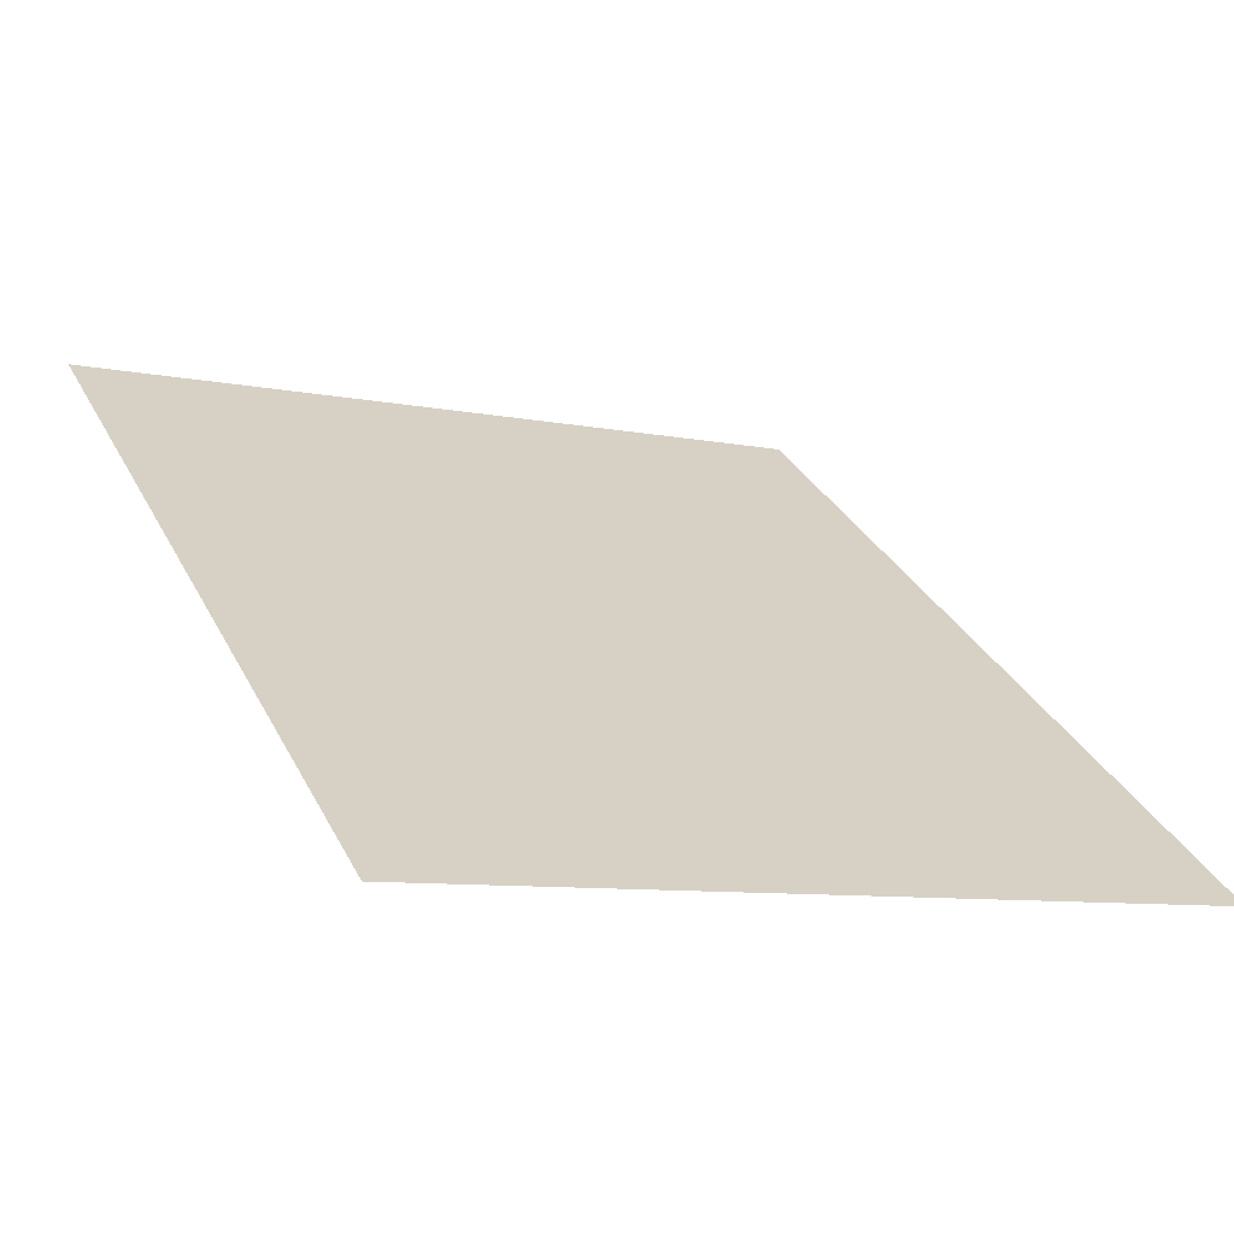
<metadata>
{"format":"obj","ext":"obj","renderer":"f3d","projection":"perspective","resolution":1024,"background":"white","views":[{"elev":4.8,"azim":-27.7,"up":"+Z"}]}
</metadata>
<code>
v 0.1323 -0.06608 0.2756
v 0.1872 -0.02689 0.2167
v 0.1888 -0.07363 0.2341
v 0.1304 -0.008853 0.2543
v 0.2314 -0.05148 0.1675
v 0.1344 -0.1269 0.2813
v 0.06681 -0.06241 0.3015
v 0.186 0.01376 0.1879
v 0.2325 -0.08452 0.1798
v 0.2305 -0.02273 0.1471
v 0.1905 -0.1232 0.2387
v 0.06919 -0.1302 0.3078
v 0.06469 0.001423 0.2778
v 0.1288 0.04094 0.219
v 0.2598 -0.08093 0.1101
v 0.2337 -0.1196 0.1831
v 0.2593 -0.06605 0.09953
v -0.1355 -0.1365 0.2795
v -0.07051 -0.1352 0.3069
v -0.003168 -0.06286 0.31
v -0.000706 -0.133 0.3166
v 0.1277 0.07989 0.172
v 0.2298 -0.000241 0.12
v 0.2603 -0.09803 0.1164
v 0.261 -0.1162 0.1181
v 0.259 -0.05441 0.08548
v -0.1911 -0.1369 0.2363
v -0.005369 0.003227 0.2855
v 0.06295 0.05696 0.2384
v 0.1851 0.04556 0.1495
v 0.06174 0.1004 0.1859
v 0.2705 -0.1132 0.04833
v -0.2338 -0.1363 0.1801
v -0.07289 -0.06739 0.3006
v -0.1376 -0.07571 0.2738
v 0.1272 0.1054 0.1164
v 0.06112 0.1288 0.124
v 0.2295 0.01446 0.08792
v 0.2588 -0.0468 0.06889
v -0.2604 -0.1348 0.1148
v -0.1929 -0.08724 0.2316
v -0.07501 -0.003563 0.2769
v -0.007161 0.06072 0.2447
v -0.00842 0.1057 0.1904
v 0.1846 0.06635 0.1041
v -0.009061 0.1351 0.1263
v -0.235 -0.1012 0.1768
v 0.2588 -0.04374 0.05089
v -0.1395 -0.01848 0.2526
v 0.1272 0.1156 0.05623
v 0.06114 0.1402 0.05683
v -0.00904 0.1469 0.05673
v 0.2295 0.02037 0.05316
v -0.2692 -0.1325 0.04489
v -0.261 -0.1166 0.1131
v 0.259 -0.04543 0.03272
v -0.2361 -0.06816 0.1646
v -0.1944 -0.04051 0.2143
v -0.07674 0.05197 0.2375
v -0.07796 0.09542 0.185
v 0.1846 0.07472 0.05498
v -0.07858 0.1238 0.1231
v 0.2617 -0.1109 -0.0216
v -0.2616 -0.09953 0.1068
v 0.2299 0.01709 0.01805
v 0.2593 -0.05178 0.01561
v -0.1411 0.03131 0.2173
v 0.1278 0.1099 -0.004577
v 0.0618 0.1339 -0.011
v -0.07856 0.1352 0.05594
v 0.1851 0.07008 0.005331
v 0.261 -0.09295 -0.01854
v -0.2597 -0.1295 -0.02492
v 0.2305 0.00484 -0.01501
v 0.2598 -0.06233 0.000719
v -0.237 -0.03941 0.1441
v -0.2621 -0.08465 0.09621
v -0.1957 0.000141 0.1854
v -0.1421 0.07026 0.1702
v -0.008358 0.1404 -0.01349
v -0.1427 0.09573 0.1147
v 0.2351 -0.1094 -0.08688
v 0.2604 -0.07637 -0.01093
v -0.2603 -0.1116 -0.02186
v 0.186 0.05275 -0.04142
v 0.2314 -0.01554 -0.04377
v -0.1966 0.03195 0.147
v 0.1289 0.0887 -0.06184
v 0.06305 0.1102 -0.07486
v -0.1427 0.106 0.05451
v -0.0779 0.1289 -0.01189
v 0.2338 -0.0747 -0.08097
v -0.2324 -0.1261 -0.08986
v -0.261 -0.09497 -0.01425
v -0.2624 -0.07301 0.08216
v 0.1873 0.02393 -0.0821
v 0.2325 -0.04267 -0.06627
v -0.2376 -0.01692 0.117
v -0.007063 0.1159 -0.07961
v -0.1971 0.05274 0.1017
v -0.07665 0.1052 -0.07575
v 0.1924 -0.1089 -0.1431
v -0.2616 -0.08093 -0.002603
v -0.2337 -0.09138 -0.08395
v -0.2625 -0.0654 0.06557
v 0.1889 -0.01444 -0.1139
v -0.2379 -0.002218 0.08495
v 0.1305 0.05339 -0.1117
v 0.06481 0.07084 -0.1304
v -0.197 0.0611 0.05255
v -0.1421 0.1003 -0.006297
v -0.141 0.07907 -0.06356
v 0.1906 -0.05974 -0.1347
v -0.1892 -0.1225 -0.1455
v -0.262 -0.07038 0.01228
v -0.2349 -0.05935 -0.06924
v -0.2625 -0.06234 0.04757
v 0.1324 0.006399 -0.1506
v -0.07489 0.06586 -0.1313
v -0.005242 0.0751 -0.1371
v -0.2379 0.003695 0.05018
v -0.1394 0.04376 -0.1134
v 0.1368 -0.1092 -0.1863
v -0.2624 -0.06404 0.0294
v -0.236 -0.03222 -0.04675
v -0.191 -0.07335 -0.1371
v 0.1346 -0.04907 -0.1761
v 0.06696 0.01843 -0.1739
v -0.003019 0.02084 -0.1821
v -0.1966 0.05646 0.002899
v -0.1956 0.03914 -0.04385
v -0.1943 0.01031 -0.08453
v -0.1331 -0.1189 -0.188
v -0.2369 -0.01184 -0.01799
v -0.1928 -0.02806 -0.1163
v -0.1353 -0.0587 -0.1778
v -0.2376 0.000414 0.01507
v 0.06935 -0.04344 -0.2023
v -0.07274 0.01345 -0.1748
v -0.1375 -0.003231 -0.1523
v 0.07181 -0.1106 -0.2137
v -0.007176 -0.04399 -0.2108
v -0.06789 -0.1155 -0.2146
v -0.07036 -0.04842 -0.2032
v 0.003635 -0.1125 -0.2235
v 0.2077 -0.1037 0.1398
v 0.2286 -0.1162 0.1398
v 0.2454 -0.1162 0.1398
v 0.1933 -0.1063 0.1398
v 0.2286 -0.1162 -0.4714
v 0.2454 -0.1162 -0.4714
v 0.1693 -0.09335 0.1398
v 0.1933 -0.1063 -0.4714
v 0.2077 -0.1037 -0.4714
v 0.1575 -0.0981 0.1398
v 0.1575 -0.0981 -0.4714
v 0.1693 -0.09335 -0.4714
v 0.1303 -0.08528 0.1398
v 0.1213 -0.09173 0.1398
v 0.1213 -0.09173 -0.4714
v 0.1303 -0.08528 -0.4714
v 0.09097 -0.0795 0.1398
v 0.0849 -0.08716 0.1398
v 0.0849 -0.08716 -0.4714
v 0.09097 -0.0795 -0.4714
v 0.05135 -0.07602 0.1398
v 0.04829 -0.08441 0.1398
v 0.04829 -0.08441 -0.4714
v 0.05135 -0.07602 -0.4714
v 0.0116 -0.07486 0.1398
v 0.0116 -0.0835 0.1398
v 0.0116 -0.0835 -0.4714
v 0.0116 -0.07486 -0.4714
v -0.02816 -0.07602 0.1398
v -0.0251 -0.08441 0.1398
v -0.0251 -0.08441 -0.4714
v -0.02816 -0.07602 -0.4714
v -0.06171 -0.08716 0.1398
v -0.06778 -0.0795 0.1398
v -0.06171 -0.08716 -0.4714
v -0.06778 -0.0795 -0.4714
v -0.09813 -0.09173 0.1398
v -0.09813 -0.09173 -0.4714
v -0.1071 -0.08528 0.1398
v -0.1071 -0.08528 -0.4714
v -0.1343 -0.0981 0.1398
v -0.1343 -0.0981 -0.4714
v -0.1461 -0.09335 0.1398
v -0.1461 -0.09335 -0.4714
v -0.1701 -0.1063 0.1398
v -0.1701 -0.1063 -0.4714
v -0.1845 -0.1037 0.1398
v -0.1845 -0.1037 -0.4714
v -0.2054 -0.1162 0.1398
v -0.2054 -0.1162 -0.4714
v -0.2222 -0.1162 0.1398
v -0.2222 -0.1162 -0.4714
v -0.01161 0.1383 0.07689
v 0.006503 0.1383 0.07689
v -0.002554 0.1383 0.07808
v -0.02005 0.1383 0.07339
v -0.002554 0.1592 0.07808
v -0.01161 0.1592 0.07689
v -0.02005 0.1592 0.07339
v 0.01494 0.1383 0.07339
v 0.006503 0.1592 0.07689
v -0.0273 0.1592 0.06783
v -0.0273 0.1383 0.06783
v 0.01494 0.1592 0.07339
v 0.02219 0.1592 0.06783
v 0.02219 0.1383 0.06783
v -0.03286 0.1383 0.06059
v 0.02775 0.1592 0.06059
v -0.03286 0.1592 0.06059
v 0.02775 0.1383 0.06059
v -0.03635 0.1383 0.05215
v 0.03125 0.1592 0.05215
v -0.03635 0.1592 0.05215
v 0.03125 0.1383 0.05215
v -0.03755 0.1383 0.04309
v 0.03244 0.1592 0.04309
v -0.03755 0.1592 0.04309
v 0.03244 0.1383 0.04309
v -0.03635 0.1383 0.03403
v 0.03125 0.1592 0.03403
v -0.03635 0.1592 0.03403
v 0.03125 0.1383 0.03403
v -0.03286 0.1383 0.02559
v 0.02775 0.1592 0.02559
v -0.03286 0.1592 0.02559
v 0.02775 0.1383 0.02559
v -0.0273 0.1383 0.01835
v 0.02219 0.1592 0.01835
v -0.0273 0.1592 0.01835
v 0.02219 0.1383 0.01835
v -0.02005 0.1592 0.01278
v 0.01494 0.1592 0.01278
v -0.02005 0.1383 0.01278
v 0.01494 0.1383 0.01278
v -0.01161 0.1592 0.009289
v 0.006503 0.1592 0.009289
v 0.006503 0.1383 0.009289
v -0.01161 0.1383 0.009289
v -0.002554 0.1592 0.008097
v -0.002554 0.1383 0.008097
v 0.03167 -0.04281 -0.2177
v -0.04044 -0.04315 -0.2096
v 0.03504 0.03142 -0.1846
v -0.03707 0.03107 -0.1765
g mesh1_mesh1-geometry
f 1 2 3
f 2 1 4
f 5 3 2
f 3 6 1
f 7 4 1
f 4 8 2
f 3 5 9
f 2 10 5
f 6 3 11
f 12 1 6
f 4 7 13
f 1 12 7
f 8 4 14
f 10 2 8
f 15 9 5
f 16 3 9
f 17 5 10
f 3 16 11
f 18 6 11
f 19 12 6
f 20 13 7
f 13 14 4
f 21 7 12
f 22 8 14
f 8 23 10
f 9 15 24
f 5 17 15
f 9 25 16
f 10 26 17
f 27 11 16
f 19 6 18
f 18 11 27
f 12 19 21
f 13 20 28
f 7 21 20
f 14 13 29
f 8 22 30
f 14 31 22
f 23 8 30
f 26 10 23
f 15 32 24
f 25 9 24
f 17 32 15
f 33 16 25
f 26 32 17
f 27 16 33
f 18 34 19
f 27 35 18
f 19 20 21
f 34 28 20
f 28 29 13
f 31 14 29
f 36 30 22
f 37 22 31
f 30 38 23
f 23 39 26
f 24 32 25
f 33 25 40
f 39 32 26
f 33 41 27
f 34 18 35
f 20 19 34
f 35 27 41
f 28 34 42
f 29 28 43
f 29 44 31
f 30 36 45
f 22 37 36
f 31 46 37
f 38 30 45
f 39 23 38
f 40 25 32
f 40 47 33
f 48 32 39
f 41 33 47
f 35 42 34
f 41 49 35
f 42 43 28
f 44 29 43
f 46 31 44
f 50 45 36
f 51 36 37
f 52 37 46
f 45 53 38
f 38 48 39
f 40 32 54
f 47 40 55
f 48 56 32
f 57 41 47
f 42 35 49
f 49 41 58
f 43 42 59
f 59 44 43
f 60 46 44
f 45 50 61
f 36 51 50
f 37 52 51
f 62 52 46
f 53 45 61
f 48 38 53
f 54 32 63
f 55 40 54
f 64 47 55
f 48 65 56
f 56 66 32
f 41 57 58
f 47 64 57
f 49 59 42
f 58 67 49
f 44 59 60
f 46 60 62
f 68 61 50
f 69 50 51
f 52 69 51
f 52 62 70
f 71 53 61
f 65 48 53
f 72 63 32
f 54 63 73
f 64 55 54
f 74 56 65
f 56 74 66
f 66 75 32
f 76 58 57
f 77 57 64
f 59 49 67
f 67 58 78
f 67 60 59
f 79 62 60
f 61 68 71
f 50 69 68
f 69 52 80
f 81 70 62
f 70 80 52
f 53 71 65
f 72 82 63
f 83 72 32
f 73 63 82
f 84 54 73
f 77 64 54
f 65 85 74
f 86 66 74
f 66 86 75
f 75 83 32
f 58 76 78
f 57 77 76
f 87 67 78
f 60 67 79
f 62 79 81
f 68 85 71
f 69 88 68
f 80 89 69
f 70 81 90
f 80 70 91
f 85 65 71
f 82 72 92
f 83 92 72
f 73 82 93
f 94 54 84
f 93 84 73
f 95 77 54
f 96 74 85
f 74 96 86
f 97 75 86
f 75 97 83
f 98 78 76
f 95 76 77
f 67 87 79
f 78 98 87
f 87 81 79
f 85 68 88
f 88 69 89
f 89 80 99
f 100 90 81
f 90 91 70
f 101 80 91
f 92 102 82
f 92 83 97
f 93 82 102
f 103 54 94
f 104 94 84
f 84 93 104
f 105 95 54
f 88 96 85
f 106 86 96
f 86 106 97
f 76 95 98
f 107 87 98
f 81 87 100
f 89 108 88
f 80 101 99
f 99 109 89
f 90 100 110
f 91 90 111
f 91 112 101
f 102 92 113
f 97 113 92
f 93 102 114
f 115 54 103
f 116 103 94
f 94 104 116
f 114 104 93
f 105 98 95
f 117 105 54
f 96 88 108
f 96 118 106
f 113 97 106
f 87 107 100
f 98 105 107
f 108 89 109
f 119 99 101
f 109 99 120
f 100 121 110
f 110 111 90
f 112 91 111
f 122 101 112
f 113 123 102
f 114 102 123
f 124 54 115
f 125 115 103
f 103 116 125
f 126 116 104
f 104 114 126
f 117 107 105
f 117 54 124
f 118 96 108
f 127 106 118
f 106 127 113
f 121 100 107
f 128 108 109
f 99 119 120
f 101 122 119
f 129 109 120
f 121 130 110
f 111 110 130
f 111 131 112
f 112 132 122
f 123 113 127
f 114 123 133
f 134 124 115
f 115 125 134
f 135 125 116
f 116 126 135
f 114 136 126
f 107 117 121
f 137 117 124
f 108 128 118
f 118 138 127
f 109 129 128
f 139 120 119
f 140 119 122
f 120 139 129
f 130 121 137
f 131 111 130
f 132 112 131
f 132 140 122
f 127 141 123
f 133 123 141
f 136 114 133
f 124 134 137
f 132 134 125
f 125 135 132
f 126 140 135
f 140 126 136
f 117 137 121
f 138 118 128
f 141 127 138
f 129 138 128
f 119 140 139
f 139 142 129
f 137 131 130
f 134 132 131
f 140 132 135
f 133 141 143
f 133 144 136
f 131 137 134
f 136 139 140
f 142 141 138
f 142 138 129
f 139 144 142
f 145 143 141
f 144 133 143
f 139 136 144
f 142 145 141
f 143 142 144
f 142 143 145
g mesh1_mesh1-geometry
f 3 2 1
f 4 1 2
f 2 3 5
f 1 6 3
f 1 4 7
f 2 8 4
f 9 5 3
f 5 10 2
f 11 3 6
f 6 1 12
f 13 7 4
f 7 12 1
f 14 4 8
f 8 2 10
f 5 9 15
f 9 3 16
f 10 5 17
f 11 16 3
f 11 6 18
f 6 12 19
f 7 13 20
f 4 14 13
f 12 7 21
f 14 8 22
f 10 23 8
f 24 15 9
f 15 17 5
f 16 25 9
f 17 26 10
f 16 11 27
f 18 6 19
f 27 11 18
f 21 19 12
f 28 20 13
f 20 21 7
f 29 13 14
f 30 22 8
f 22 31 14
f 30 8 23
f 23 10 26
f 24 32 15
f 24 9 25
f 15 32 17
f 25 16 33
f 17 32 26
f 33 16 27
f 19 34 18
f 18 35 27
f 21 20 19
f 20 28 34
f 13 29 28
f 29 14 31
f 22 30 36
f 31 22 37
f 23 38 30
f 26 39 23
f 25 32 24
f 40 25 33
f 26 32 39
f 27 41 33
f 35 18 34
f 34 19 20
f 41 27 35
f 42 34 28
f 43 28 29
f 31 44 29
f 45 36 30
f 36 37 22
f 37 46 31
f 45 30 38
f 38 23 39
f 32 25 40
f 33 47 40
f 39 32 48
f 47 33 41
f 34 42 35
f 35 49 41
f 28 43 42
f 43 29 44
f 44 31 46
f 36 45 50
f 37 36 51
f 46 37 52
f 38 53 45
f 39 48 38
f 54 32 40
f 55 40 47
f 32 56 48
f 47 41 57
f 49 35 42
f 58 41 49
f 59 42 43
f 43 44 59
f 44 46 60
f 61 50 45
f 50 51 36
f 51 52 37
f 46 52 62
f 61 45 53
f 53 38 48
f 63 32 54
f 54 40 55
f 55 47 64
f 56 65 48
f 32 66 56
f 58 57 41
f 57 64 47
f 42 59 49
f 49 67 58
f 60 59 44
f 62 60 46
f 50 61 68
f 51 50 69
f 51 69 52
f 70 62 52
f 61 53 71
f 53 48 65
f 32 63 72
f 73 63 54
f 54 55 64
f 65 56 74
f 66 74 56
f 32 75 66
f 57 58 76
f 64 57 77
f 67 49 59
f 78 58 67
f 59 60 67
f 60 62 79
f 71 68 61
f 68 69 50
f 80 52 69
f 62 70 81
f 52 80 70
f 65 71 53
f 63 82 72
f 32 72 83
f 82 63 73
f 73 54 84
f 54 64 77
f 74 85 65
f 74 66 86
f 75 86 66
f 32 83 75
f 78 76 58
f 76 77 57
f 78 67 87
f 79 67 60
f 81 79 62
f 71 85 68
f 68 88 69
f 69 89 80
f 90 81 70
f 91 70 80
f 71 65 85
f 92 72 82
f 72 92 83
f 93 82 73
f 84 54 94
f 73 84 93
f 54 77 95
f 85 74 96
f 86 96 74
f 86 75 97
f 83 97 75
f 76 78 98
f 77 76 95
f 79 87 67
f 87 98 78
f 79 81 87
f 88 68 85
f 89 69 88
f 99 80 89
f 81 90 100
f 70 91 90
f 91 80 101
f 82 102 92
f 97 83 92
f 102 82 93
f 94 54 103
f 84 94 104
f 104 93 84
f 54 95 105
f 85 96 88
f 96 86 106
f 97 106 86
f 98 95 76
f 98 87 107
f 100 87 81
f 88 108 89
f 99 101 80
f 89 109 99
f 110 100 90
f 111 90 91
f 101 112 91
f 113 92 102
f 92 113 97
f 114 102 93
f 103 54 115
f 94 103 116
f 116 104 94
f 93 104 114
f 95 98 105
f 54 105 117
f 108 88 96
f 106 118 96
f 106 97 113
f 100 107 87
f 107 105 98
f 109 89 108
f 101 99 119
f 120 99 109
f 110 121 100
f 90 111 110
f 111 91 112
f 112 101 122
f 102 123 113
f 123 102 114
f 115 54 124
f 103 115 125
f 125 116 103
f 104 116 126
f 126 114 104
f 105 107 117
f 124 54 117
f 108 96 118
f 118 106 127
f 113 127 106
f 107 100 121
f 109 108 128
f 120 119 99
f 119 122 101
f 120 109 129
f 110 130 121
f 130 110 111
f 112 131 111
f 122 132 112
f 127 113 123
f 133 123 114
f 115 124 134
f 134 125 115
f 116 125 135
f 135 126 116
f 126 136 114
f 121 117 107
f 124 117 137
f 118 128 108
f 127 138 118
f 128 129 109
f 119 120 139
f 122 119 140
f 129 139 120
f 137 121 130
f 130 111 131
f 131 112 132
f 122 140 132
f 123 141 127
f 141 123 133
f 133 114 136
f 137 134 124
f 125 134 132
f 132 135 125
f 135 140 126
f 136 126 140
f 121 137 117
f 128 118 138
f 138 127 141
f 128 138 129
f 139 140 119
f 129 142 139
f 130 131 137
f 131 132 134
f 135 132 140
f 143 141 133
f 136 144 133
f 134 137 131
f 140 139 136
f 138 141 142
f 129 138 142
f 142 144 139
f 141 143 145
f 143 133 144
f 144 136 139
f 141 145 142
f 144 142 143
f 145 143 142
g mesh2_mesh2-geometry
f 146 147 148
f 147 146 149
f 148 147 146
f 149 146 147
f 150 148 147
f 147 148 150
f 148 146 151
f 149 146 152
f 152 146 149
f 153 147 149
f 149 147 153
f 148 150 151
f 151 150 148
f 147 153 150
f 150 153 147
f 154 151 146
f 146 152 154
f 149 152 155
f 155 152 149
f 149 156 153
f 153 156 149
f 150 154 151
f 151 154 150
f 154 150 153
f 153 150 154
f 157 154 152
f 155 152 158
f 158 152 155
f 156 149 155
f 155 149 156
f 157 153 156
f 156 153 157
f 154 153 157
f 157 153 154
f 152 158 157
f 155 158 159
f 159 158 155
f 155 160 156
f 156 160 155
f 157 156 161
f 161 156 157
f 161 157 158
f 159 158 162
f 162 158 159
f 160 155 159
f 159 155 160
f 161 156 160
f 160 156 161
f 158 162 161
f 159 162 163
f 163 162 159
f 159 164 160
f 160 164 159
f 161 160 165
f 165 160 161
f 165 161 162
f 163 162 166
f 166 162 163
f 164 159 163
f 163 159 164
f 165 160 164
f 164 160 165
f 162 166 165
f 163 166 167
f 167 166 163
f 163 168 164
f 164 168 163
f 165 164 169
f 169 164 165
f 169 165 166
f 167 166 170
f 170 166 167
f 168 163 167
f 167 163 168
f 169 164 168
f 168 164 169
f 166 170 169
f 167 170 171
f 171 170 167
f 167 172 168
f 168 172 167
f 169 168 173
f 173 168 169
f 173 169 170
f 171 170 174
f 174 170 171
f 172 167 171
f 171 167 172
f 173 168 172
f 172 168 173
f 170 174 173
f 171 174 175
f 175 174 171
f 171 176 172
f 172 176 171
f 173 172 176
f 176 172 173
f 177 173 174
f 175 174 178
f 178 174 175
f 176 171 175
f 175 171 176
f 173 176 177
f 177 176 173
f 174 179 177
f 178 174 179
f 179 174 178
f 180 175 178
f 178 175 180
f 175 180 176
f 176 180 175
f 177 176 180
f 180 176 177
f 181 177 179
f 178 179 182
f 182 179 178
f 178 183 180
f 180 183 178
f 177 180 181
f 181 180 177
f 179 184 181
f 182 179 184
f 184 179 182
f 183 178 182
f 182 178 183
f 181 180 183
f 183 180 181
f 185 181 184
f 182 184 186
f 186 184 182
f 182 187 183
f 183 187 182
f 181 183 185
f 185 183 181
f 184 188 185
f 186 184 188
f 188 184 186
f 187 182 186
f 186 182 187
f 185 183 187
f 187 183 185
f 189 185 188
f 186 188 190
f 190 188 186
f 186 191 187
f 187 191 186
f 185 187 189
f 189 187 185
f 188 192 189
f 190 188 192
f 192 188 190
f 191 186 190
f 190 186 191
f 189 187 191
f 191 187 189
f 193 189 192
f 190 192 194
f 194 192 190
f 190 195 191
f 191 195 190
f 189 191 193
f 193 191 189
f 192 196 193
f 194 192 196
f 196 192 194
f 195 190 194
f 194 190 195
f 193 191 195
f 195 191 193
f 197 193 196
f 197 194 196
f 196 194 197
f 194 197 195
f 195 197 194
f 193 195 197
f 197 195 193
g mesh2_mesh2-geometry
f 151 146 148
f 146 151 154
f 154 152 146
f 152 154 157
f 157 158 152
f 158 157 161
f 161 162 158
f 162 161 165
f 165 166 162
f 166 165 169
f 169 170 166
f 170 169 173
f 173 174 170
f 174 173 177
f 177 179 174
f 179 177 181
f 181 184 179
f 184 181 185
f 185 188 184
f 188 185 189
f 189 192 188
f 192 189 193
f 193 196 192
f 196 193 197
g mesh3_mesh3-geometry
f 198 199 200
f 199 198 201
f 200 199 198
f 201 198 199
f 199 202 200
f 200 202 199
f 200 203 198
f 198 203 200
f 198 204 201
f 201 204 198
f 199 201 205
f 205 201 199
f 202 199 206
f 206 199 202
f 203 200 202
f 202 200 203
f 204 198 203
f 203 198 204
f 207 201 204
f 204 201 207
f 205 201 208
f 208 201 205
f 205 206 199
f 199 206 205
f 206 203 202
f 202 203 206
f 203 209 204
f 204 209 203
f 201 207 208
f 208 207 201
f 204 210 207
f 207 210 204
f 205 208 211
f 211 208 205
f 206 205 209
f 209 205 206
f 203 206 209
f 209 206 203
f 204 209 210
f 210 209 204
f 207 212 208
f 208 212 207
f 207 210 213
f 213 210 207
f 211 208 212
f 212 208 211
f 211 209 205
f 205 209 211
f 209 211 210
f 210 211 209
f 212 207 214
f 214 207 212
f 211 213 210
f 210 213 211
f 207 213 214
f 214 213 207
f 211 212 215
f 215 212 211
f 214 216 212
f 212 216 214
f 213 211 215
f 215 211 213
f 214 213 217
f 217 213 214
f 215 212 216
f 216 212 215
f 216 214 218
f 218 214 216
f 215 217 213
f 213 217 215
f 214 217 218
f 218 217 214
f 215 216 219
f 219 216 215
f 218 220 216
f 216 220 218
f 217 215 219
f 219 215 217
f 218 217 221
f 221 217 218
f 219 216 220
f 220 216 219
f 220 218 222
f 222 218 220
f 219 221 217
f 217 221 219
f 218 221 222
f 222 221 218
f 219 220 223
f 223 220 219
f 222 224 220
f 220 224 222
f 221 219 223
f 223 219 221
f 222 221 225
f 225 221 222
f 223 220 224
f 224 220 223
f 224 222 226
f 226 222 224
f 223 225 221
f 221 225 223
f 222 225 226
f 226 225 222
f 223 224 227
f 227 224 223
f 226 228 224
f 224 228 226
f 225 223 227
f 227 223 225
f 226 225 229
f 229 225 226
f 227 224 228
f 228 224 227
f 228 226 230
f 230 226 228
f 227 229 225
f 225 229 227
f 226 229 230
f 230 229 226
f 227 228 231
f 231 228 227
f 230 232 228
f 228 232 230
f 229 227 231
f 231 227 229
f 230 229 233
f 233 229 230
f 231 228 232
f 232 228 231
f 232 230 234
f 234 230 232
f 231 233 229
f 229 233 231
f 230 233 234
f 234 233 230
f 231 232 235
f 235 232 231
f 236 232 234
f 234 232 236
f 233 231 235
f 235 231 233
f 234 233 237
f 237 233 234
f 235 232 238
f 238 232 235
f 232 236 238
f 238 236 232
f 234 237 236
f 236 237 234
f 239 233 235
f 235 233 239
f 233 239 237
f 237 239 233
f 235 238 239
f 239 238 235
f 240 238 236
f 236 238 240
f 236 237 241
f 241 237 236
f 242 237 239
f 239 237 242
f 239 238 243
f 243 238 239
f 238 240 243
f 243 240 238
f 236 241 240
f 240 241 236
f 237 242 241
f 241 242 237
f 239 243 242
f 242 243 239
f 244 243 240
f 240 243 244
f 240 241 244
f 244 241 240
f 245 241 242
f 242 241 245
f 242 243 245
f 245 243 242
f 243 244 245
f 245 244 243
f 241 245 244
f 244 245 241
g mesh4_mesh4-geometry
f 246 247 248
f 246 248 247
f 249 248 247
f 249 247 248
g mesh5_mesh5-geometry
l 148 146
l 148 147
l 146 152
l 147 149
l 147 150
l 152 158
l 149 155
l 151 150
l 150 153
l 158 162
l 155 159
l 151 154
l 153 156
l 162 166
l 159 163
l 154 157
l 156 160
l 166 170
l 163 167
l 157 161
l 160 164
l 170 174
l 167 171
l 161 165
l 164 168
l 174 179
l 171 175
l 165 169
l 168 172
l 179 184
l 175 178
l 169 173
l 172 176
l 184 188
l 178 182
l 173 177
l 176 180
l 188 192
l 182 186
l 177 181
l 180 183
l 192 196
l 186 190
l 181 185
l 183 187
l 194 196
l 196 197
l 190 194
l 185 189
l 187 191
l 194 195
l 195 197
l 193 197
l 189 193
l 191 195
g mesh6_mesh6-geometry
l 220 216
l 224 220
l 216 212
l 228 224
l 212 208
l 232 228
l 208 201
l 238 232
l 201 198
l 243 238
l 198 200
l 245 243
l 200 199
l 242 245
l 199 205
l 239 242
l 205 211
l 235 239
l 211 215
l 231 235
l 215 219
l 227 231
l 219 223
l 223 227
g mesh7_mesh7-geometry
l 222 218
l 226 222
l 218 214
l 230 226
l 214 207
l 234 230
l 207 204
l 236 234
l 204 203
l 240 236
l 203 202
l 244 240
l 202 206
l 241 244
l 206 209
l 237 241
l 209 210
l 233 237
l 210 213
l 229 233
l 213 217
l 225 229
l 217 221
l 221 225

</code>
